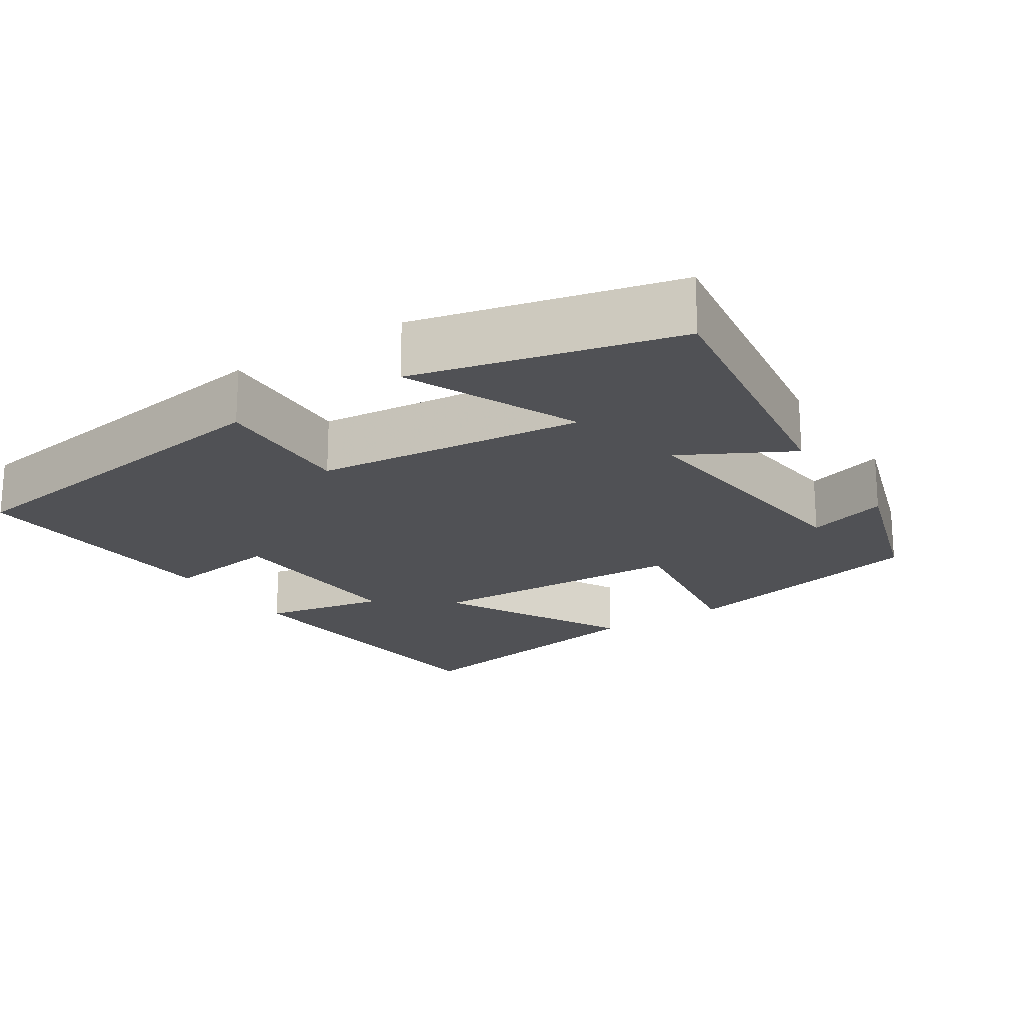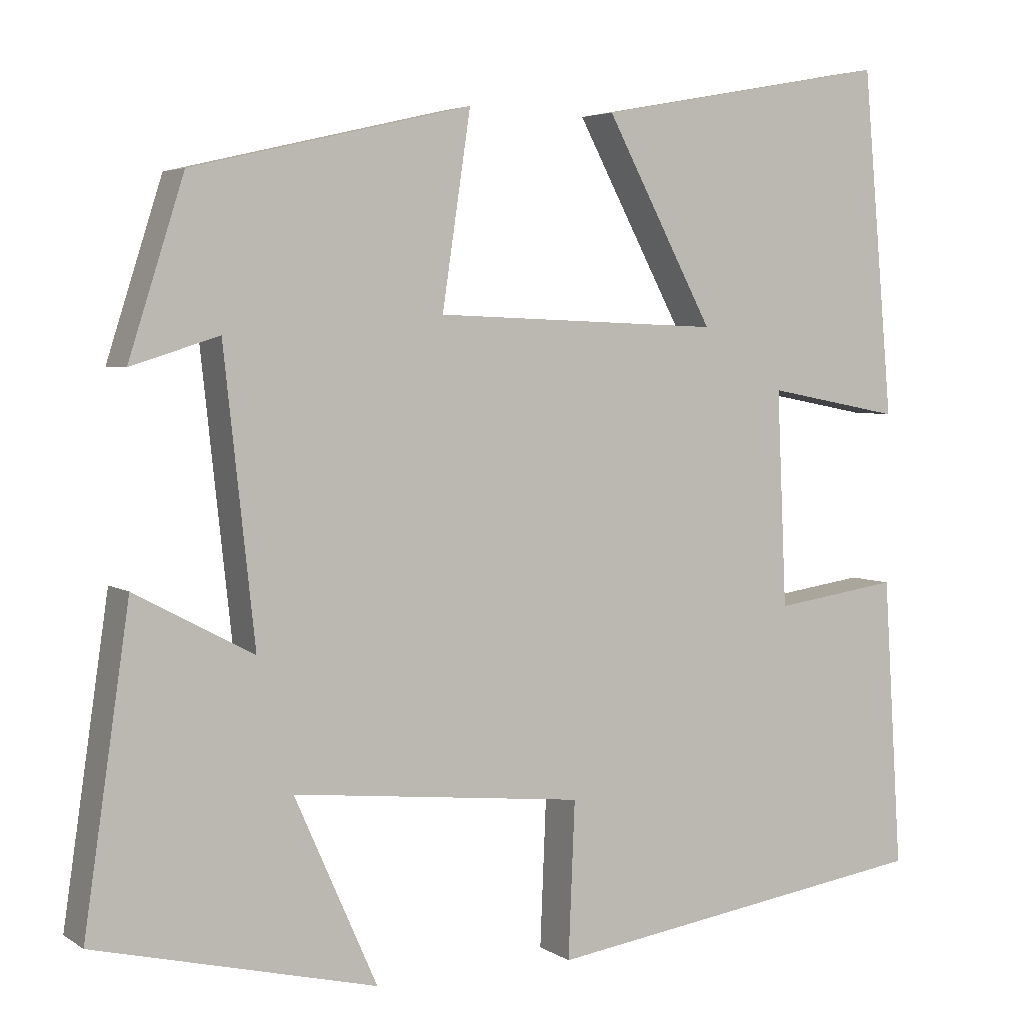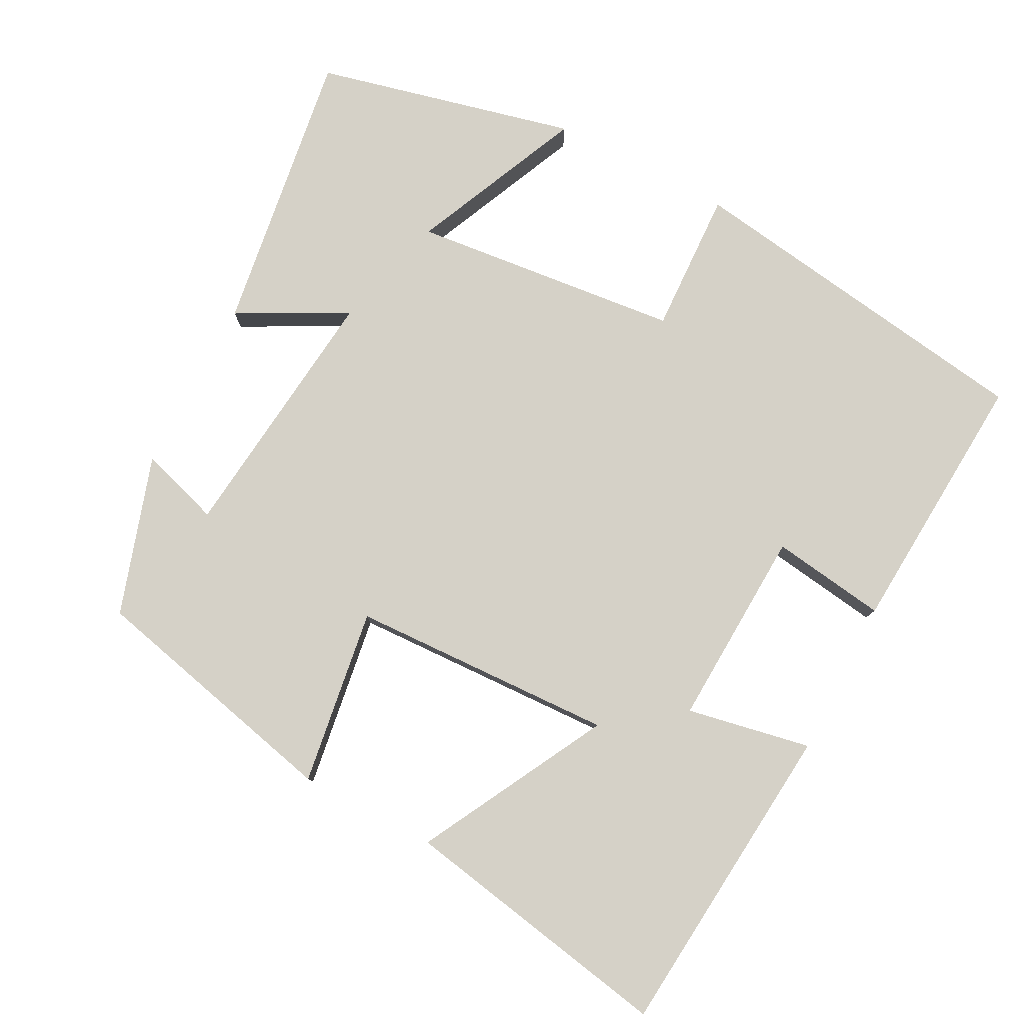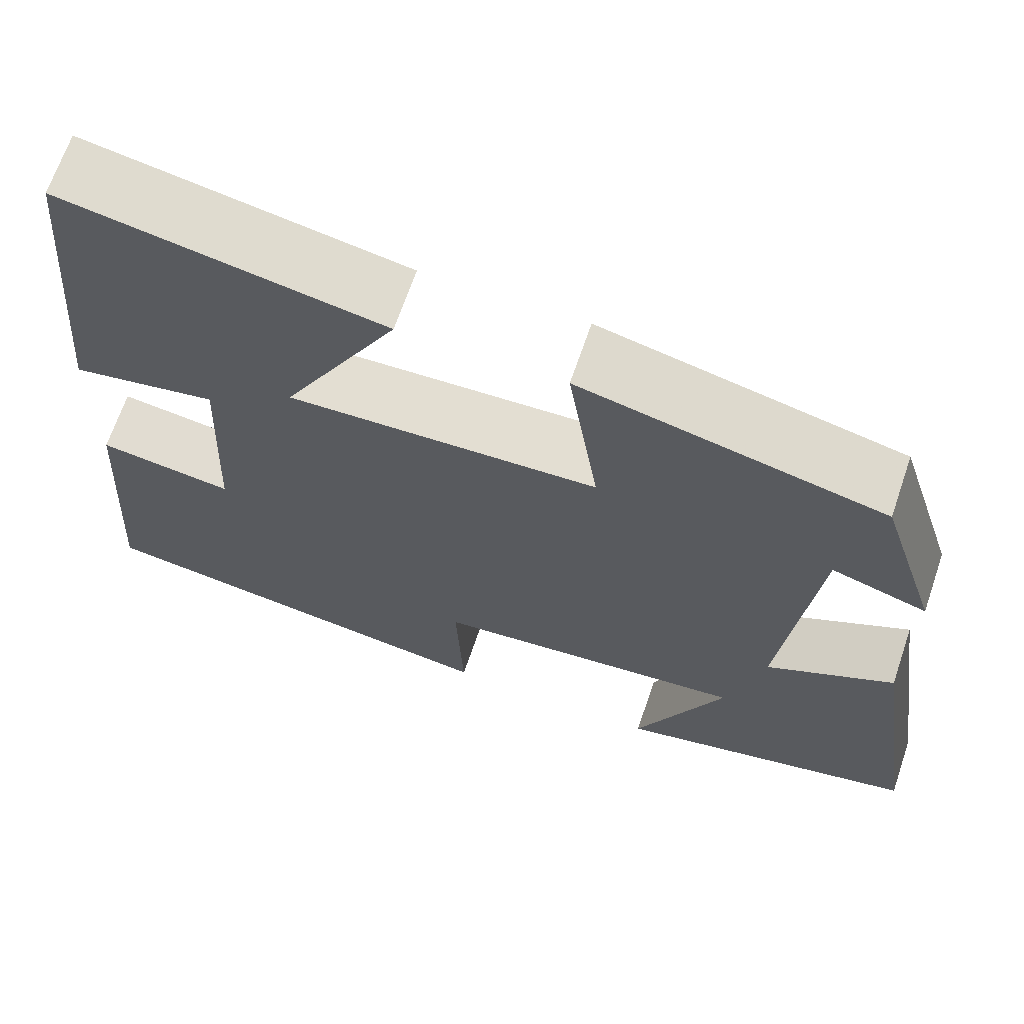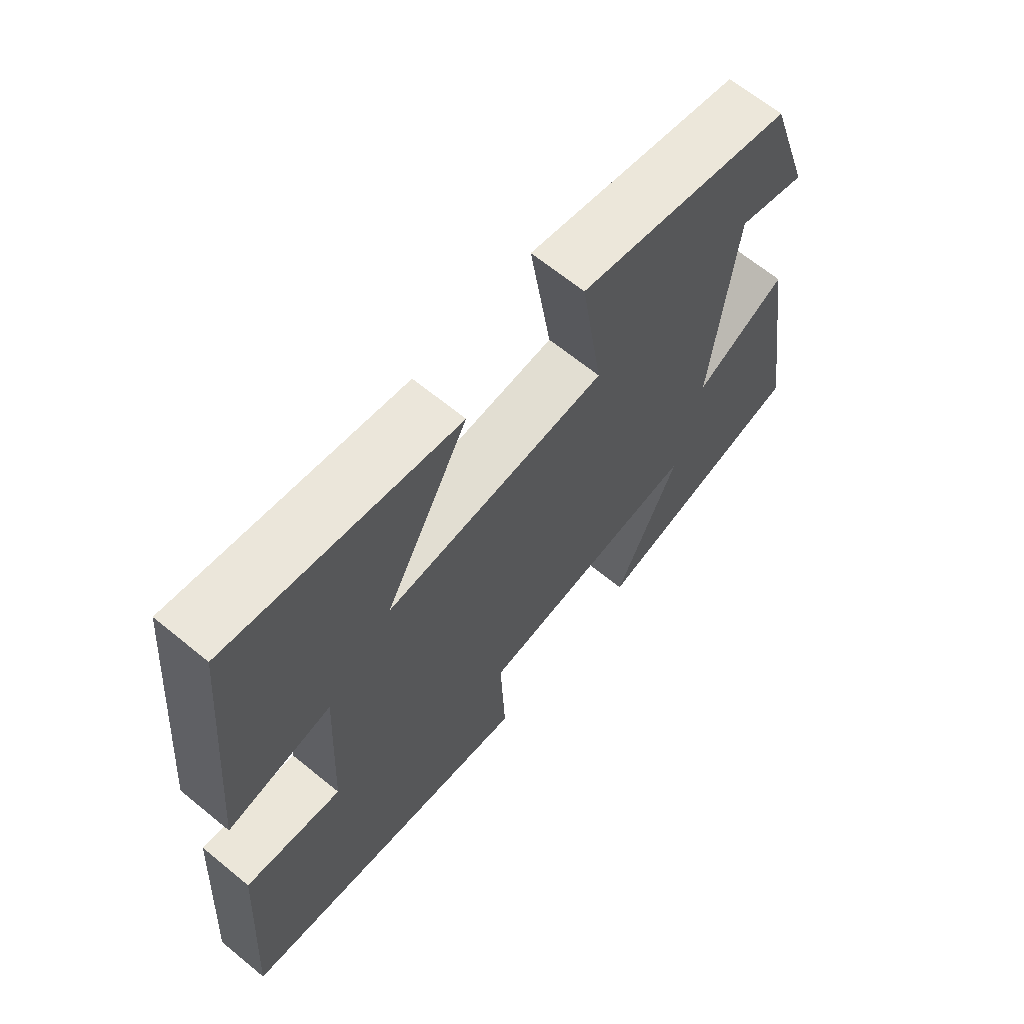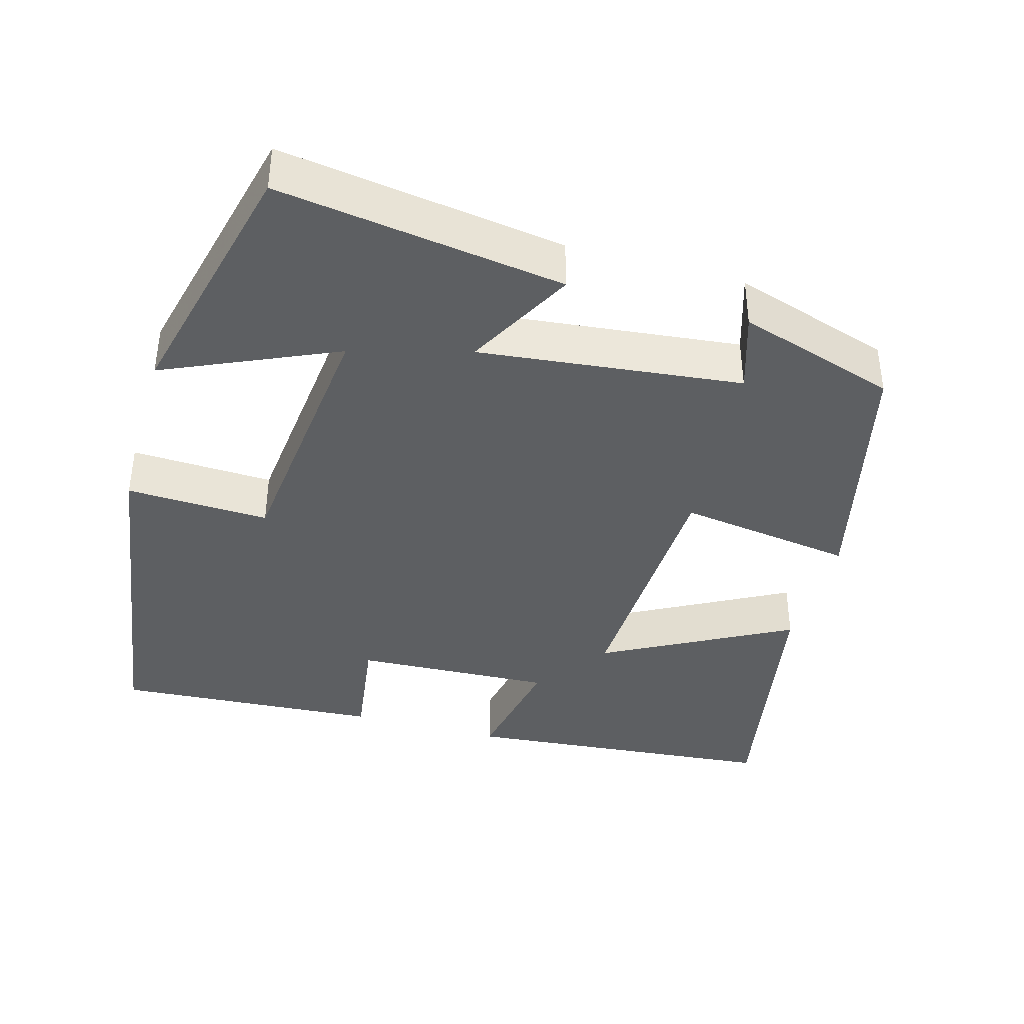
<metadata>
{"format":"obj","ext":"obj","renderer":"f3d","projection":"perspective","resolution":1024,"background":"white","views":[{"elev":-20.2,"azim":-146.9,"up":"+Y"},{"elev":4.2,"azim":-28.0,"up":"+Z"},{"elev":79.5,"azim":27.6,"up":"+Y"},{"elev":67.3,"azim":-161.2,"up":"+Z"},{"elev":65.7,"azim":129.5,"up":"+Z"},{"elev":-39.5,"azim":-105.7,"up":"+Y"}]}
</metadata>
<code>
v 0.462 0.07 0.567
v 0.5 0.07 0.141
v 0.334 0.07 0.173
v 0.346 0.07 -0.093
v 0.5 0.07 -0.071
v 0.523 0.07 -0.429
v 0.041 0.07 -0.5
v 0.049 0.07 -0.308
v -0.311 0.07 -0.27
v -0.209 0.07 -0.5
v -0.556 0.07 -0.416
v -0.5 0.07 -0.033
v -0.354 0.07 -0.111
v -0.392 0.07 0.241
v -0.5 0.07 0.207
v -0.432 0.07 0.42
v -0.089 0.07 0.5
v -0.124 0.07 0.264
v 0.23 0.07 0.25
v 0.097 0.07 0.5
v 0.462 0 0.567
v 0.5 0 0.141
v 0.334 0 0.173
v 0.346 0 -0.093
v 0.5 0 -0.071
v 0.523 0 -0.429
v 0.041 0 -0.5
v 0.049 0 -0.308
v -0.311 0 -0.27
v -0.209 0 -0.5
v -0.556 0 -0.416
v -0.5 0 -0.033
v -0.354 0 -0.111
v -0.392 0 0.241
v -0.5 0 0.207
v -0.432 0 0.42
v -0.089 0 0.5
v -0.124 0 0.264
v 0.23 0 0.25
v 0.097 0 0.5
f 1 2 3
f 20 1 3
f 19 20 3
f 18 19 3 4
f 16 17 18
f 16 18 4
f 14 15 16
f 14 16 4
f 13 14 4
f 11 12 13
f 9 10 11
f 9 11 13
f 8 9 13 4
f 6 7 8
f 5 6 8
f 4 5 8
f 23 22 21
f 23 21 40
f 23 40 39
f 24 23 39 38
f 38 37 36
f 24 38 36
f 36 35 34
f 24 36 34
f 24 34 33
f 33 32 31
f 31 30 29
f 33 31 29
f 24 33 29 28
f 28 27 26
f 28 26 25
f 28 25 24
f 1 21 22 2
f 2 22 23 3
f 3 23 24 4
f 4 24 25 5
f 5 25 26 6
f 6 26 27 7
f 7 27 28 8
f 8 28 29 9
f 9 29 30 10
f 10 30 31 11
f 11 31 32 12
f 12 32 33 13
f 13 33 34 14
f 14 34 35 15
f 15 35 36 16
f 16 36 37 17
f 17 37 38 18
f 18 38 39 19
f 19 39 40 20
f 20 40 21 1

</code>
